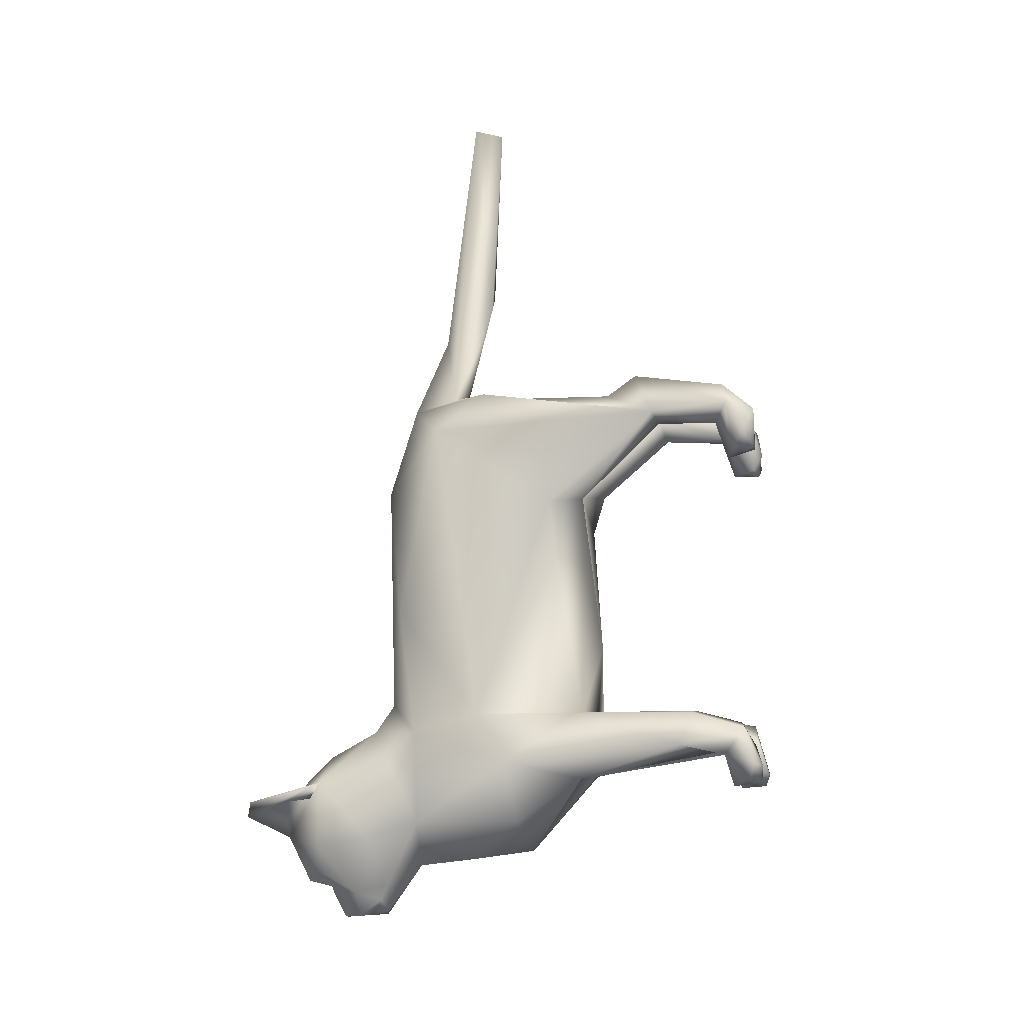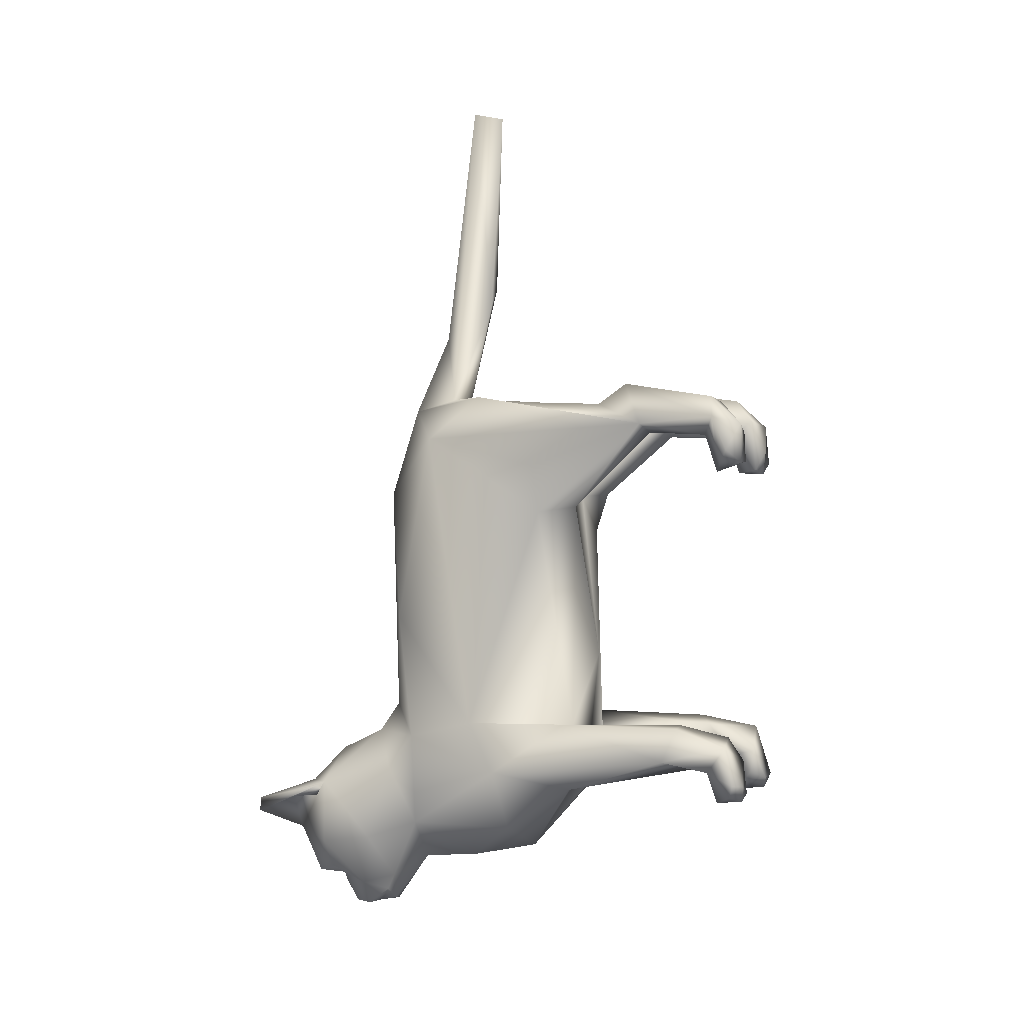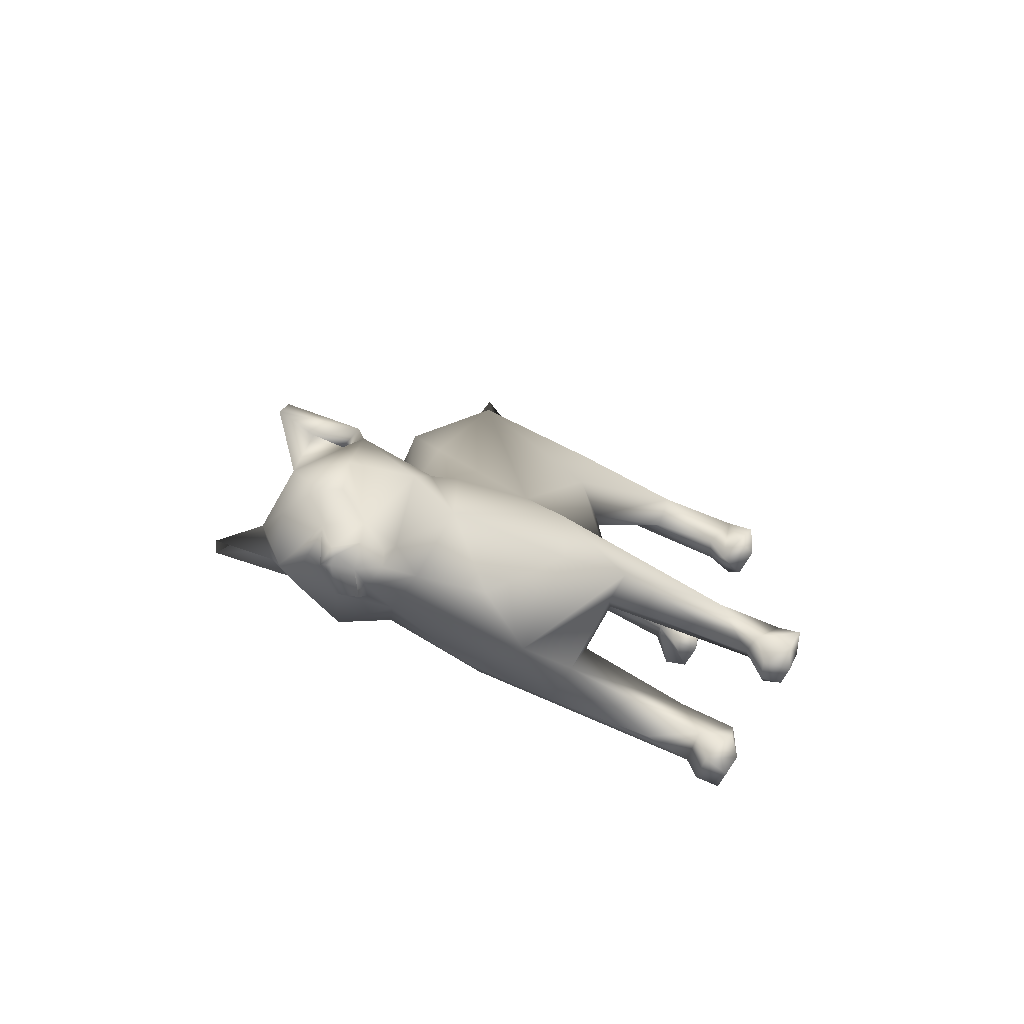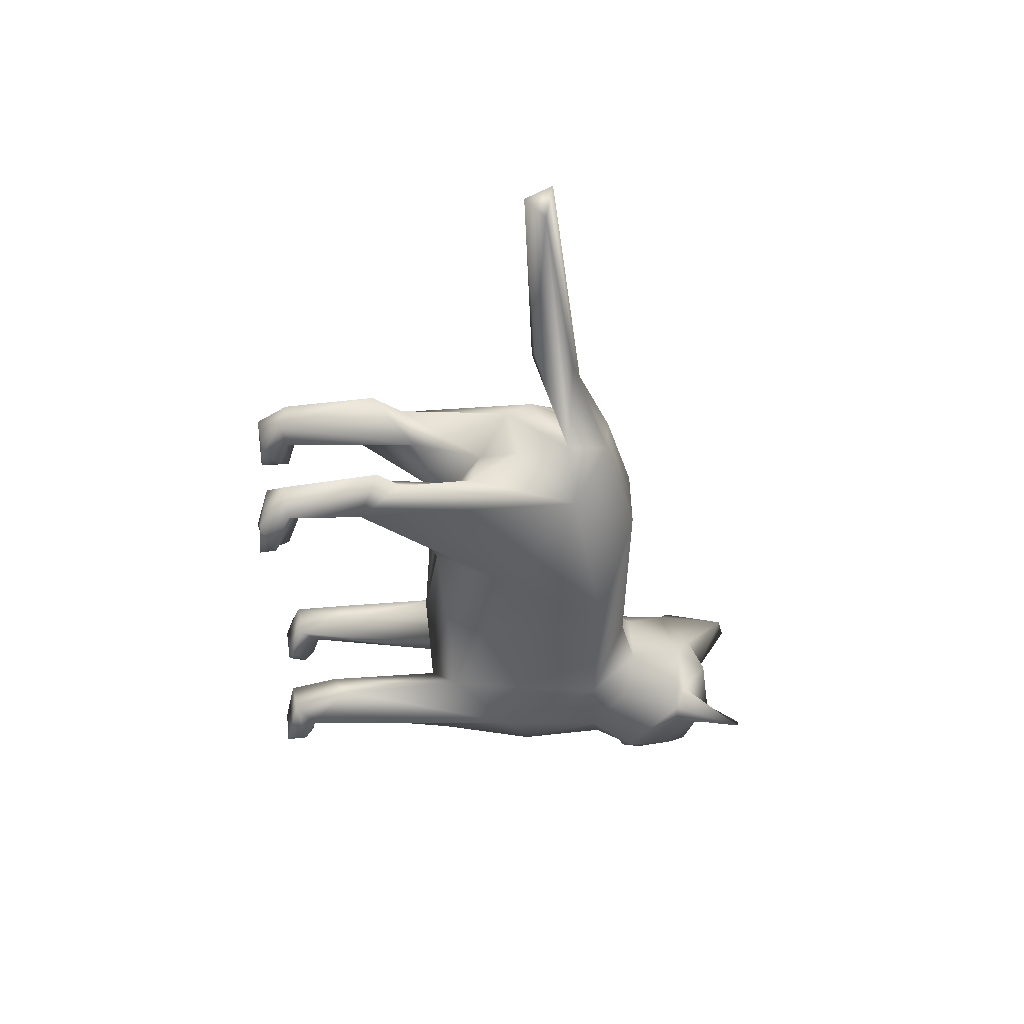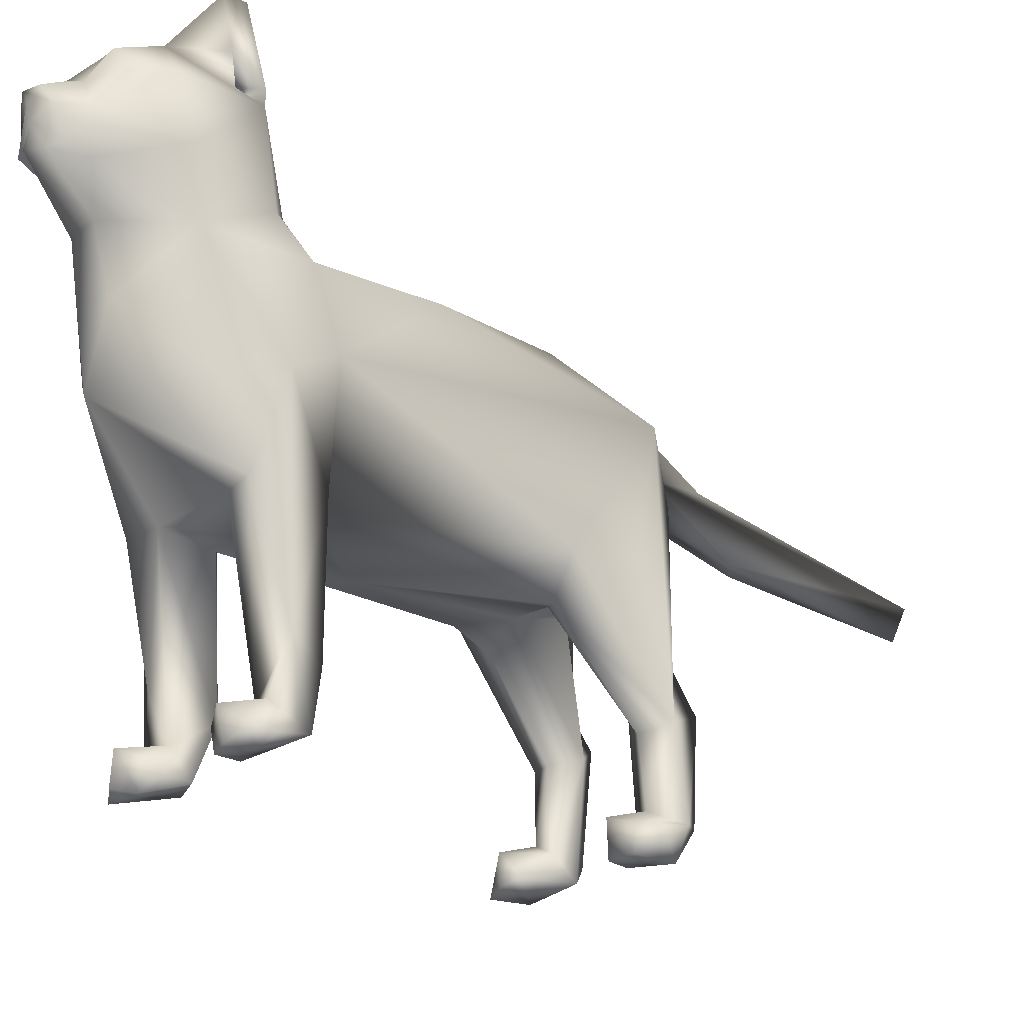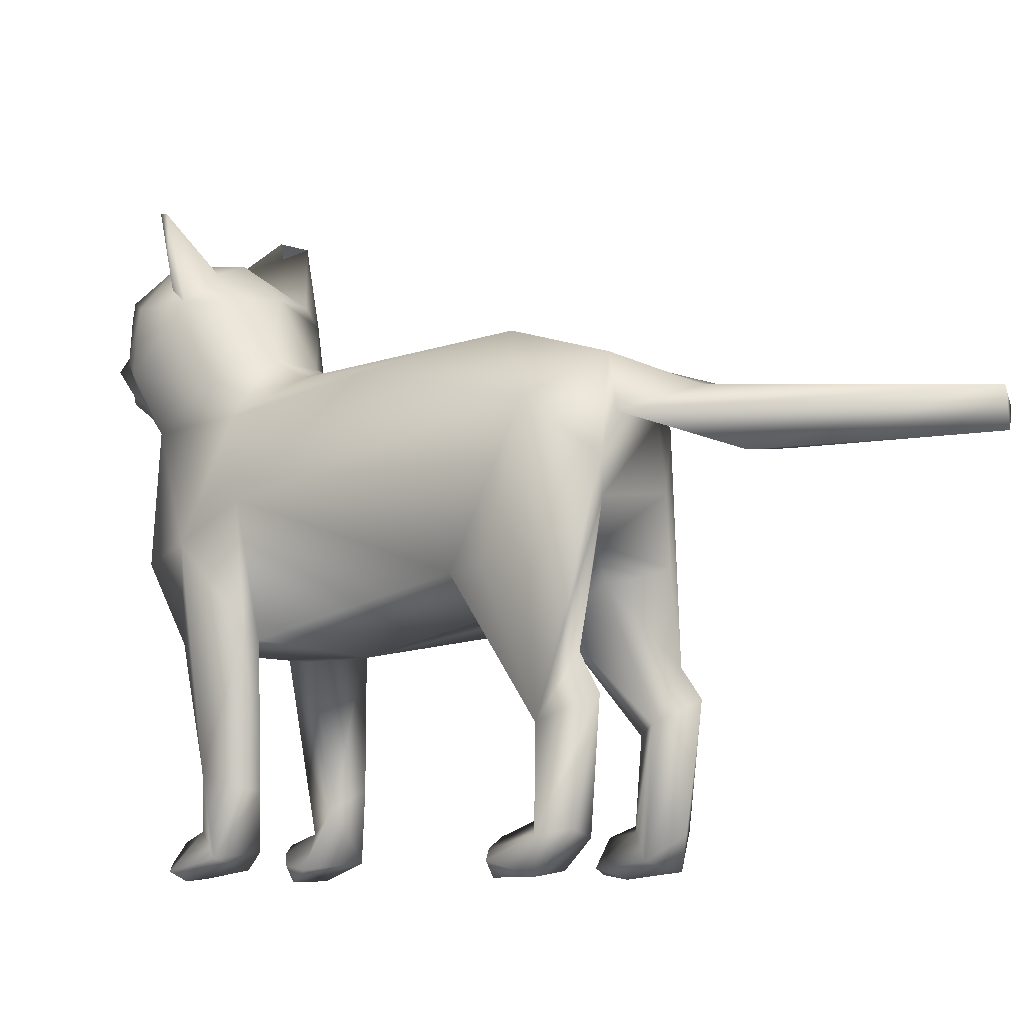
<metadata>
{"format":"obj","ext":"obj","renderer":"f3d","projection":"perspective","resolution":1024,"background":"white","views":[{"elev":-9.4,"azim":100.8,"up":"+Y"},{"elev":-0.3,"azim":108.7,"up":"+Y"},{"elev":-74.2,"azim":62.2,"up":"+Y"},{"elev":48.1,"azim":-94.7,"up":"+Y"},{"elev":-24.4,"azim":47.9,"up":"+Z"},{"elev":-8.0,"azim":133.0,"up":"+Z"}]}
</metadata>
<code>
o 12221_Cat_v1_l3
v 1.594 -20.83 28.31
v 1.76 -21.95 29.79
v 0.6862 -22.03 31.23
v 1.88 -19.67 27.69
v 2.455 -20.28 30.03
v 4.142 -15.17 25.07
v 4.545 -11.01 27.07
v 2.21 -16.3 35.19
v 4.442 -16.9 32.41
v 5.368 -16.27 28.41
v -0.03449 -13.15 35.11
v 0.9962 -19.9 32.2
v 3.321 -18.97 32.1
v 0.8555 -21.57 27.95
v -0.3305 -10.4 32.79
v 1.829 -8.601 28.77
v 5.468 -12.04 0.8759
v 3.383 -7.301 4.826
v 6.134 -10.94 18.26
v 5.342 -9.784 5.841
v 2.588 -11.69 12.92
v 3.407 -7.544 12.97
v 4.787 -12.13 12.93
v 5.236 -7.49 20.41
v 2.709 8.414 12.96
v 1.565 9.442 27.89
v 0.1489 -2.482 11.91
v -1.165 -17.28 17.36
v 3.344 -10.17 2.77
v 2.595 -8.139 1.57
v 4.593 -7.46 4.947
v 3.933 -12.67 2.12
v 2.665 -12 1.478
v 6.411 -11.09 0.5272
v 4.631 -10.48 2.696
v 4.209 -12.43 0.2447
v 1.278 15.74 25.99
v 0.7397 21.28 23.68
v 1.614 16.54 22.85
v 0.804 38.31 21.5
v 2.653 14.11 2.215
v 4.538 16.22 2.41
v 5.167 14.34 7.499
v 5.158 13.45 23.56
v 3.704 15.89 10.9
v 3.138 13.77 7.226
v 5.794 11.39 15.37
v 4.636 8.024 15.26
v 1.193 -17.84 21.25
v 5.452 -8.598 1.237
v 2.329 13.68 0.4525
v 2.949 15.92 2.007
v 2.053 13.93 11.72
v 1.294 -6.596 27.54
v 1.189 9.484 13.58
v 2.903 16.64 20.46
v 2.993 -12.01 0.1659
v 5.049 -11.29 0.02307
v 3.656 0.1897 26.54
v 4.782 -15.09 17.55
v 0.5823 23.78 20.24
v 4.619 -7.427 13.42
v 4.567 -8.687 25.21
v 1.715 -9.517 12.22
v 2.357 -12.59 34.11
v 0.316 14.02 16.52
v 3.84 17.29 8.841
v 0.3873 -22.02 30.78
v 2.749 -19.44 33.39
v 2.419 16.29 18.6
v 5.212 -13.75 37.31
v 5.064 -12.31 32.1
v 4.784 -14.81 37.61
v 3.715 -13.8 33.24
v 1.949 -9.798 0.6237
v 5.409 11.51 1.528
v 3.781 10.88 2.129
v 3.118 11.72 1.632
v 5.657 14.71 2.112
v 5.058 11.47 0.1294
v 3.146 11.6 0.1866
v 5.121 14.23 0.1536
v 6.49 12.34 0.9277
v 4.149 -13.73 35.05
v 3.898 13.52 2.983
v 5.578 -12.67 32.69
v -0.5422 -22.2 31.36
v -0.8539 -22.02 30.76
v -1.508 -21.57 28.39
v -3.373 -18.9 32.15
v 0.7699 -20.45 32.09
v -2.118 -21.13 29.69
v -5.565 -15.74 28.3
v -1.054 -19.9 32.18
v -2.441 -17.78 25.94
v -2.011 -15.86 35.34
v -4.571 -13.72 25.23
v -5.096 -13.22 32.16
v 0.1395 -18.33 34.71
v -2.568 -19.56 33.45
v -0.5473 -21.91 28.27
v -1.665 -8.673 28.71
v 0.295 -18.35 25.56
v -1.808 -19.7 27.8
v 0.0811 -22.03 29.43
v -3.27 -10.14 2.66
v -3.843 -12.68 2.087
v -5.267 -11.79 13.12
v -5.108 -10.14 5.631
v -4.429 -7.315 5.046
v -2.653 -11.82 12.9
v -6.133 -10.6 17.99
v -5.117 -7.288 18.8
v -2.432 9.146 27.66
v -4.763 -8.843 25.08
v -0.459 -6.236 27.82
v -2.655 -7.854 4.088
v -4.243 -12.54 0.2982
v -2.723 -11.93 1.562
v -4.944 -8.077 1.047
v -5.836 -11.2 1.557
v -5.437 -9.892 2.358
v -1.351 15.95 25.56
v -1.173 37.33 20.87
v -2.424 14.75 0.9214
v -5.497 15.09 2.482
v -4.249 13.6 3.079
v -5.132 14.37 22.99
v -1.403 13.16 14.68
v -3.877 15.97 10.56
v -1.244 9.243 13.61
v -2.383 15.32 7.726
v -3.437 15.63 15.56
v -5.254 5.979 18.06
v -4.334 -15.41 19.66
v -3.101 9.384 12.13
v -5.205 14.41 7.545
v -3.431 13.71 7.209
v -1.663 16.45 22.75
v -1.779 -9.073 12.15
v -4.098 -10.49 27.71
v -4.303 -0.3225 25.38
v -0.8231 25.1 20.31
v 0.003121 38 19.58
v -0.9886 23.91 22.96
v -2.01 16.65 19.12
v -2.75 6.612 12.91
v -4.354 -7.186 14.03
v -2.058 -11.14 0.8907
v -3.303 -11.38 32.88
v -3.875 17.28 8.93
v -3.099 -11.69 -0.01051
v -5.572 -11.64 0.07092
v -0.3345 -22.05 30.78
v -4.842 -11.97 32.05
v -5.673 -13.88 37.17
v -3.786 -15.67 33.89
v -1.47 -20.81 28.71
v -4.568 -14.97 37.52
v -2.002 -9.577 0.6566
v -4.126 10.97 2.179
v -2.975 13.66 2.404
v -3.816 10.85 0.2929
v -5.635 14.46 0.4425
v -6.363 12.67 1.385
v -3.706 16.36 2.236
v -2.783 11.19 0.6323
v -3.621 12.52 0.0586
v -5.618 11.7 0.1874
v -3.88 -13.44 33.76
f 87 68 3
f 154 105 68
f 3 68 2
f 9 13 5
f 100 12 99
f 12 100 91
f 3 2 5
f 1 4 5
f 4 10 5
f 99 69 8
f 72 9 10
f 7 10 6
f 72 84 8
f 11 96 8
f 65 15 11
f 65 11 8
f 2 105 1
f 6 103 49
f 14 1 105
f 103 4 14
f 14 4 1
f 31 50 18
f 20 19 23
f 62 20 31
f 30 29 21
f 18 22 62
f 22 18 64
f 30 64 18
f 25 48 22
f 7 6 63
f 19 63 6
f 75 30 50
f 17 34 35
f 17 35 32
f 39 37 56
f 39 38 37
f 52 51 41
f 53 52 41
f 79 42 67
f 53 46 55
f 46 43 25
f 29 23 21
f 33 32 29
f 35 29 32
f 79 43 85
f 46 41 85
f 41 46 53
f 59 54 63
f 44 26 59
f 43 56 44
f 53 55 66
f 26 116 54
f 20 62 19
f 26 44 37
f 59 24 44
f 131 55 27
f 47 44 48
f 48 44 24
f 23 60 28
f 24 62 22
f 24 63 19
f 64 30 21
f 53 66 45
f 53 45 67
f 42 52 67
f 48 25 43
f 57 58 36
f 57 75 58
f 139 61 39
f 70 139 56
f 56 139 39
f 146 70 66
f 74 86 84
f 17 58 34
f 51 78 41
f 82 51 52
f 82 79 83
f 85 77 79
f 83 79 76
f 77 80 76
f 83 80 82
f 80 81 82
f 83 76 80
f 84 86 73
f 7 63 16
f 72 74 84
f 74 72 86
f 102 16 54
f 40 145 38
f 88 154 87
f 92 89 154
f 92 94 90
f 91 100 94
f 94 88 91
f 92 93 95
f 98 90 157
f 100 157 90
f 93 97 95
f 93 155 141
f 15 150 11
f 101 103 14
f 15 16 102
f 28 103 95
f 95 103 101
f 158 101 105
f 106 117 111
f 112 108 135
f 112 135 97
f 148 134 147
f 140 148 147
f 147 27 140
f 95 97 135
f 102 54 116
f 119 106 107
f 107 152 119
f 153 121 120
f 118 121 153
f 130 129 132
f 131 138 132
f 95 135 28
f 109 111 108
f 148 117 110
f 121 122 120
f 109 122 106
f 107 106 122
f 162 125 132
f 115 102 116
f 137 128 130
f 153 152 118
f 142 115 114
f 123 114 37
f 139 145 124
f 143 124 144
f 123 38 145
f 128 139 146
f 108 28 135
f 117 140 111
f 64 111 140
f 11 150 96
f 142 128 134
f 136 134 137
f 130 133 129
f 139 128 123
f 133 66 129
f 132 125 151
f 125 166 151
f 151 130 132
f 120 152 153
f 70 146 139
f 155 156 150
f 170 156 98
f 160 106 149
f 118 152 107
f 161 163 167
f 167 163 168
f 166 125 164
f 164 126 166
f 127 161 162
f 165 164 169
f 156 170 159
f 170 157 159
f 157 170 98
f 116 26 114
f 21 23 28
f 87 154 68
f 2 68 105
f 12 91 3
f 99 12 69
f 2 1 5
f 10 9 5
f 3 5 12
f 6 10 4
f 72 7 16
f 71 72 65
f 9 72 8
f 9 69 13
f 8 69 9
f 7 72 10
f 13 12 5
f 101 14 105
f 65 72 15
f 72 16 15
f 6 4 103
f 19 62 24
f 31 18 62
f 23 19 60
f 19 6 60
f 22 27 25
f 27 22 64
f 18 50 30
f 50 31 20
f 50 20 35
f 20 29 35
f 33 57 32
f 58 75 50
f 34 50 35
f 32 36 17
f 47 43 44
f 23 29 20
f 43 45 70
f 46 85 43
f 53 67 52
f 16 63 54
f 131 66 55
f 43 70 56
f 47 48 43
f 46 25 55
f 59 63 24
f 26 37 114
f 49 28 60
f 40 61 144
f 22 48 24
f 49 60 6
f 79 67 43
f 70 45 66
f 56 37 44
f 67 45 43
f 27 55 25
f 58 50 34
f 33 75 57
f 12 13 69
f 65 8 71
f 71 73 86
f 8 84 73
f 33 29 75
f 75 29 30
f 36 58 17
f 36 32 57
f 81 77 78
f 79 77 76
f 42 82 52
f 82 42 79
f 41 77 85
f 78 77 41
f 51 82 81
f 81 78 51
f 80 77 81
f 8 73 71
f 71 86 72
f 54 59 26
f 40 38 39
f 40 39 61
f 88 87 91
f 3 91 87
f 88 92 154
f 104 89 92
f 94 92 88
f 90 93 92
f 104 92 95
f 155 102 141
f 15 155 150
f 100 96 157
f 93 90 98
f 93 98 155
f 141 97 93
f 96 99 8
f 96 100 99
f 104 95 101
f 101 158 104
f 154 89 105
f 155 15 102
f 158 105 89
f 121 118 107
f 110 117 120
f 112 113 148
f 112 109 108
f 110 112 148
f 122 112 110
f 140 117 148
f 111 28 108
f 148 113 134
f 27 64 140
f 27 147 131
f 160 120 117
f 120 122 110
f 160 152 120
f 121 107 122
f 123 37 38
f 40 124 145
f 129 131 132
f 136 138 131
f 138 136 137
f 109 106 111
f 138 137 127
f 162 132 138
f 162 138 127
f 166 126 151
f 102 115 141
f 128 142 114
f 128 133 130
f 146 133 128
f 152 160 149
f 116 114 115
f 123 128 114
f 64 21 111
f 139 123 145
f 143 139 124
f 143 61 139
f 97 141 115
f 142 134 113
f 111 21 28
f 113 115 142
f 97 115 112
f 113 112 115
f 122 109 112
f 117 106 160
f 136 147 134
f 137 151 126
f 137 134 128
f 137 130 151
f 146 66 133
f 131 147 136
f 152 149 119
f 100 90 94
f 89 104 158
f 49 103 28
f 144 124 40
f 131 129 66
f 156 96 150
f 98 156 155
f 159 157 96
f 119 149 106
f 167 125 162
f 164 125 168
f 165 126 164
f 127 126 165
f 169 127 165
f 169 163 161
f 169 161 127
f 167 162 161
f 163 164 168
f 169 164 163
f 168 125 167
f 137 126 127
f 159 96 156
f 143 144 61

</code>
